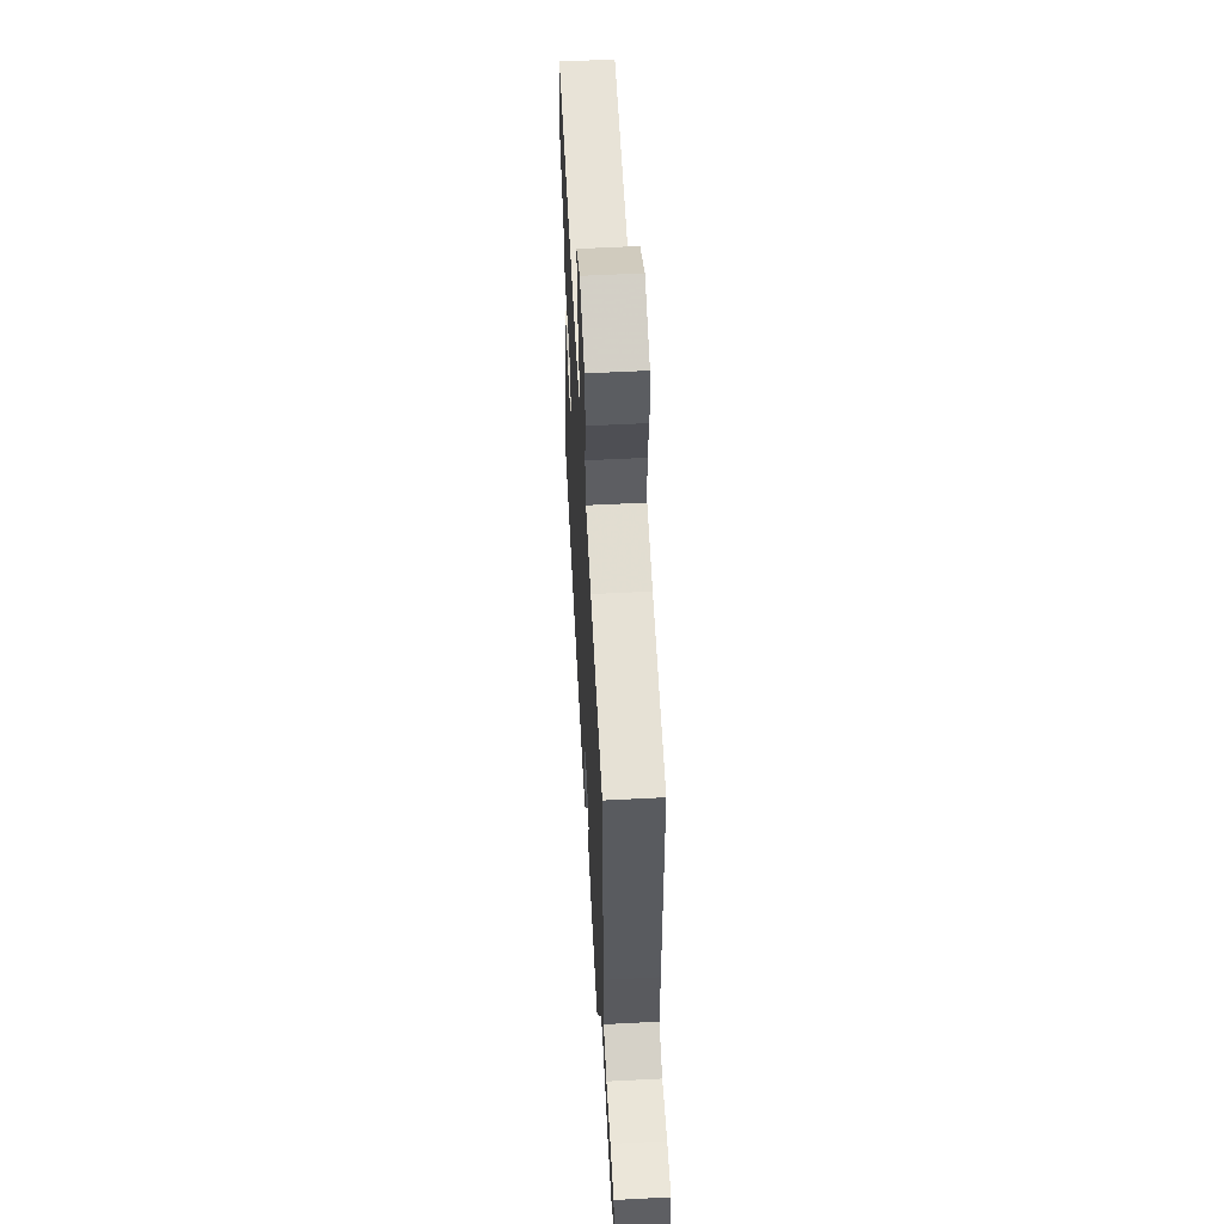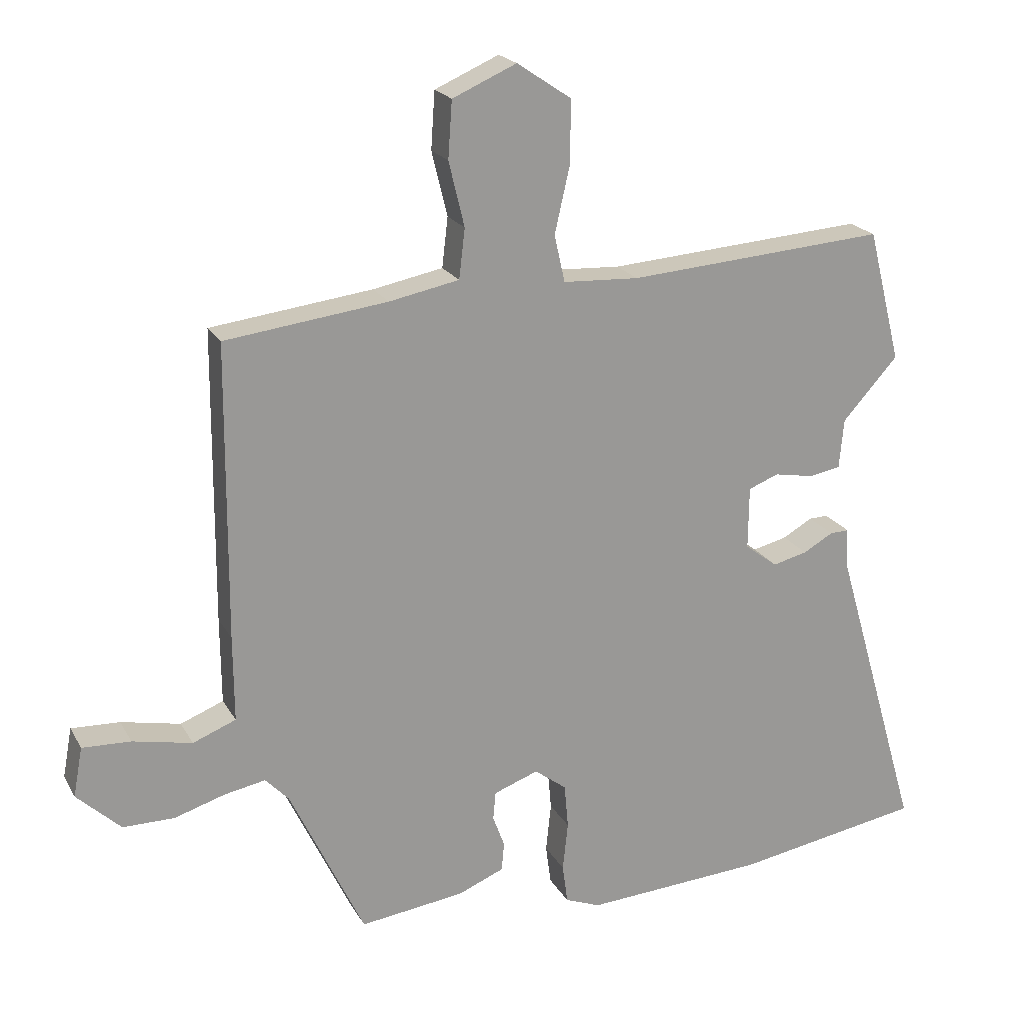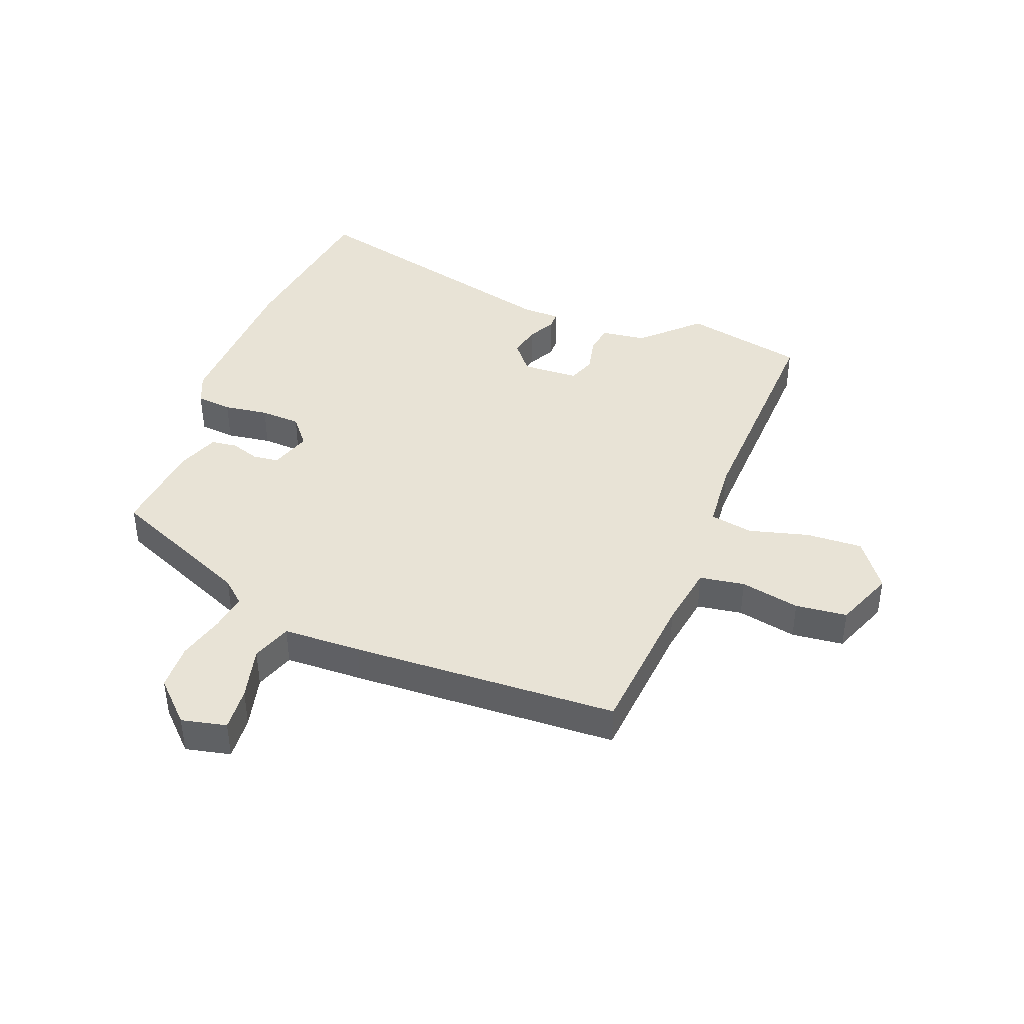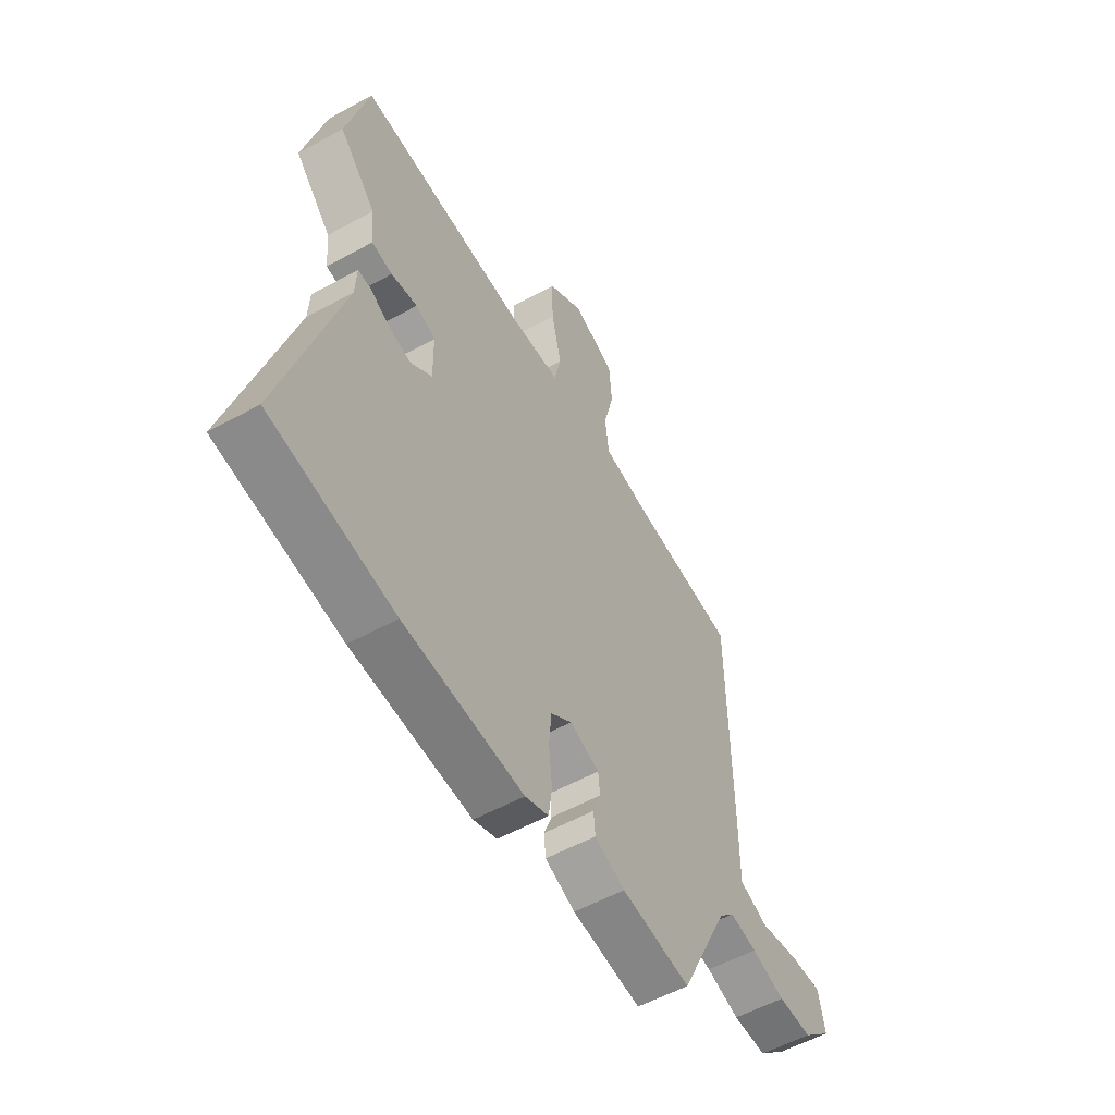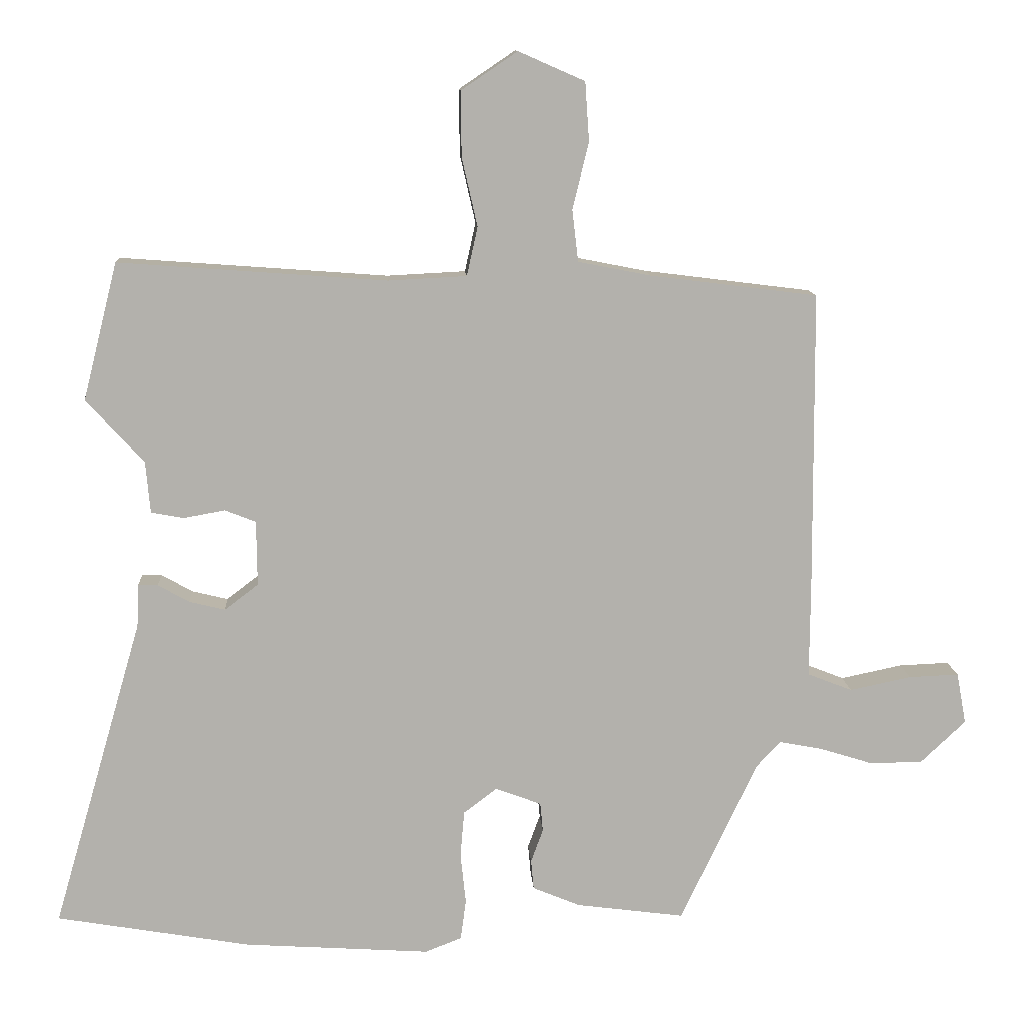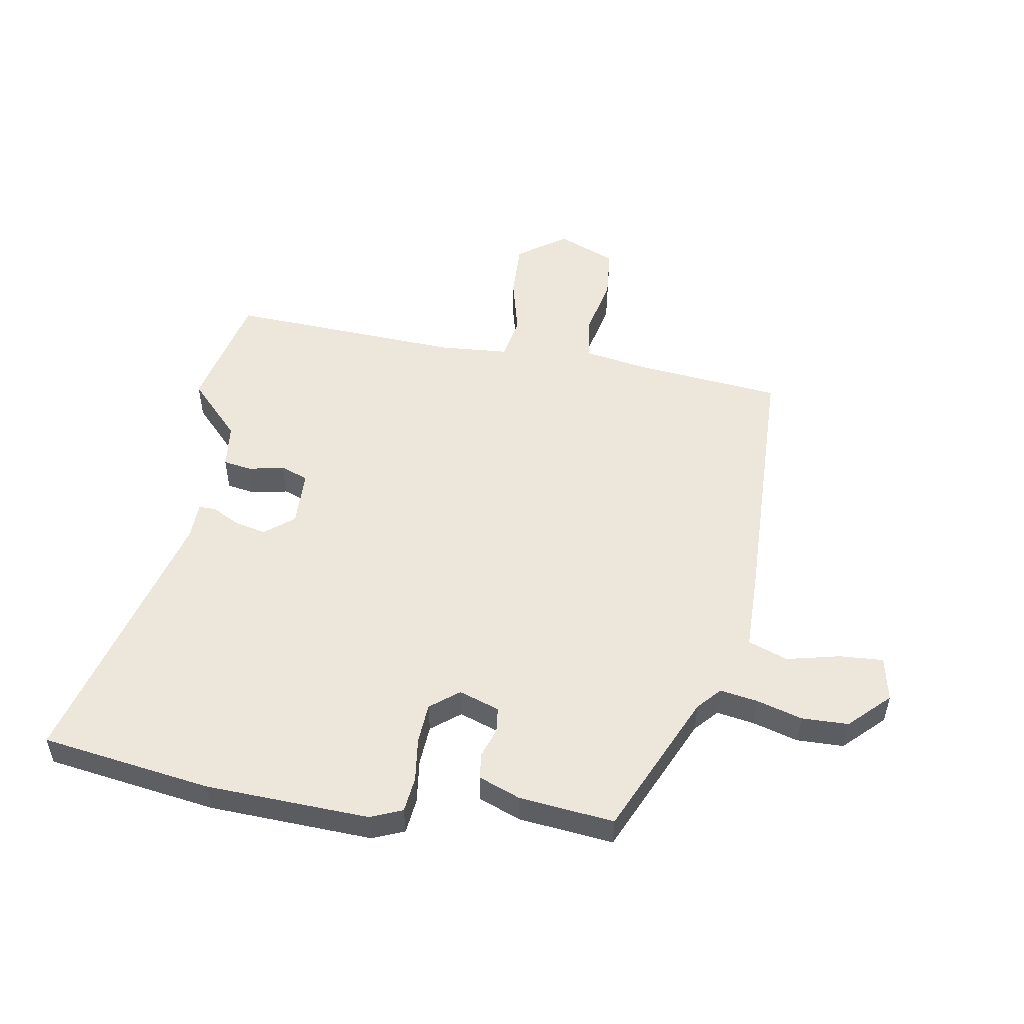
<metadata>
{"format":"obj","ext":"obj","renderer":"f3d","projection":"perspective","resolution":1024,"background":"white","views":[{"elev":57.7,"azim":-93.1,"up":"+Z"},{"elev":20.7,"azim":-21.8,"up":"+Z"},{"elev":41.4,"azim":-71.1,"up":"+Y"},{"elev":-55.7,"azim":120.0,"up":"+Z"},{"elev":11.3,"azim":176.6,"up":"+Z"},{"elev":51.9,"azim":-171.7,"up":"+Y"}]}
</metadata>
<code>
v 0.611 0.07 -0.481
v 0.325 0.07 -0.53
v 0.049 0.07 -0.548
v -0.005 0.07 -0.527
v -0.013 0.07 -0.467
v -0.005 0.07 -0.392
v -0.011 0.07 -0.324
v -0.06 0.07 -0.287
v -0.128 0.07 -0.312
v -0.132 0.07 -0.355
v -0.114 0.07 -0.404
v -0.118 0.07 -0.448
v -0.188 0.07 -0.477
v -0.348 0.07 -0.498
v -0.462 0.07 -0.258
v -0.498 0.07 -0.22
v -0.561 0.07 -0.232
v -0.638 0.07 -0.256
v -0.717 0.07 -0.256
v -0.784 0.07 -0.193
v -0.77 0.07 -0.117
v -0.696 0.07 -0.12
v -0.605 0.07 -0.139
v -0.539 0.07 -0.113
v -0.54 0.07 0.019
v -0.537 0.07 0.468
v -0.289 0.07 0.499
v -0.182 0.07 0.52
v -0.173 0.07 0.596
v -0.197 0.07 0.695
v -0.191 0.07 0.782
v -0.093 0.07 0.825
v -0.01 0.07 0.769
v -0.011 0.07 0.673
v -0.034 0.07 0.572
v -0.018 0.07 0.5
v 0.098 0.07 0.494
v 0.494 0.07 0.523
v 0.545 0.07 0.321
v 0.46 0.07 0.227
v 0.453 0.07 0.151
v 0.405 0.07 0.142
v 0.344 0.07 0.153
v 0.298 0.07 0.135
v 0.297 0.07 0.039
v 0.347 0.07 0.001
v 0.4 0.07 0.014
v 0.446 0.07 0.04
v 0.475 0.07 0.041
v 0.478 0.07 -0.022
v 0.611 0 -0.481
v 0.325 0 -0.53
v 0.049 0 -0.548
v -0.005 0 -0.527
v -0.013 0 -0.467
v -0.005 0 -0.392
v -0.011 0 -0.324
v -0.06 0 -0.287
v -0.128 0 -0.312
v -0.132 0 -0.355
v -0.114 0 -0.404
v -0.118 0 -0.448
v -0.188 0 -0.477
v -0.348 0 -0.498
v -0.462 0 -0.258
v -0.498 0 -0.22
v -0.561 0 -0.232
v -0.638 0 -0.256
v -0.717 0 -0.256
v -0.784 0 -0.193
v -0.77 0 -0.117
v -0.696 0 -0.12
v -0.605 0 -0.139
v -0.539 0 -0.113
v -0.54 0 0.019
v -0.537 0 0.468
v -0.289 0 0.499
v -0.182 0 0.52
v -0.173 0 0.596
v -0.197 0 0.695
v -0.191 0 0.782
v -0.093 0 0.825
v -0.01 0 0.769
v -0.011 0 0.673
v -0.034 0 0.572
v -0.018 0 0.5
v 0.098 0 0.494
v 0.494 0 0.523
v 0.545 0 0.321
v 0.46 0 0.227
v 0.453 0 0.151
v 0.405 0 0.142
v 0.344 0 0.153
v 0.298 0 0.135
v 0.297 0 0.039
v 0.347 0 0.001
v 0.4 0 0.014
v 0.446 0 0.04
v 0.475 0 0.041
v 0.478 0 -0.022
f 47 48 49 50
f 46 47 50 1
f 45 46 1 2
f 40 41 42 43
f 40 43 44
f 37 38 39 40
f 36 37 40 44
f 32 33 34 35
f 32 35 36
f 29 30 31 32
f 28 29 32 36
f 27 28 36 44
f 24 25 26 27
f 20 21 22 23
f 18 19 20 23
f 17 18 23 24
f 16 17 24 27
f 12 13 14 15
f 10 11 12 15
f 9 10 15 16
f 8 9 16 27
f 3 4 5 6
f 45 2 3 6
f 45 6 7
f 27 44 45
f 7 8 27 45
f 100 99 98 97
f 51 100 97 96
f 52 51 96 95
f 93 92 91 90
f 94 93 90
f 90 89 88 87
f 94 90 87 86
f 85 84 83 82
f 86 85 82
f 82 81 80 79
f 86 82 79 78
f 94 86 78 77
f 77 76 75 74
f 73 72 71 70
f 73 70 69 68
f 74 73 68 67
f 77 74 67 66
f 65 64 63 62
f 65 62 61 60
f 66 65 60 59
f 77 66 59 58
f 56 55 54 53
f 56 53 52 95
f 57 56 95
f 95 94 77
f 95 77 58 57
f 1 51 52 2
f 2 52 53 3
f 3 53 54 4
f 4 54 55 5
f 5 55 56 6
f 6 56 57 7
f 7 57 58 8
f 8 58 59 9
f 9 59 60 10
f 10 60 61 11
f 11 61 62 12
f 12 62 63 13
f 13 63 64 14
f 14 64 65 15
f 15 65 66 16
f 16 66 67 17
f 17 67 68 18
f 18 68 69 19
f 19 69 70 20
f 20 70 71 21
f 21 71 72 22
f 22 72 73 23
f 23 73 74 24
f 24 74 75 25
f 25 75 76 26
f 26 76 77 27
f 27 77 78 28
f 28 78 79 29
f 29 79 80 30
f 30 80 81 31
f 31 81 82 32
f 32 82 83 33
f 33 83 84 34
f 34 84 85 35
f 35 85 86 36
f 36 86 87 37
f 37 87 88 38
f 38 88 89 39
f 39 89 90 40
f 40 90 91 41
f 41 91 92 42
f 42 92 93 43
f 43 93 94 44
f 44 94 95 45
f 45 95 96 46
f 46 96 97 47
f 47 97 98 48
f 48 98 99 49
f 49 99 100 50
f 50 100 51 1

</code>
